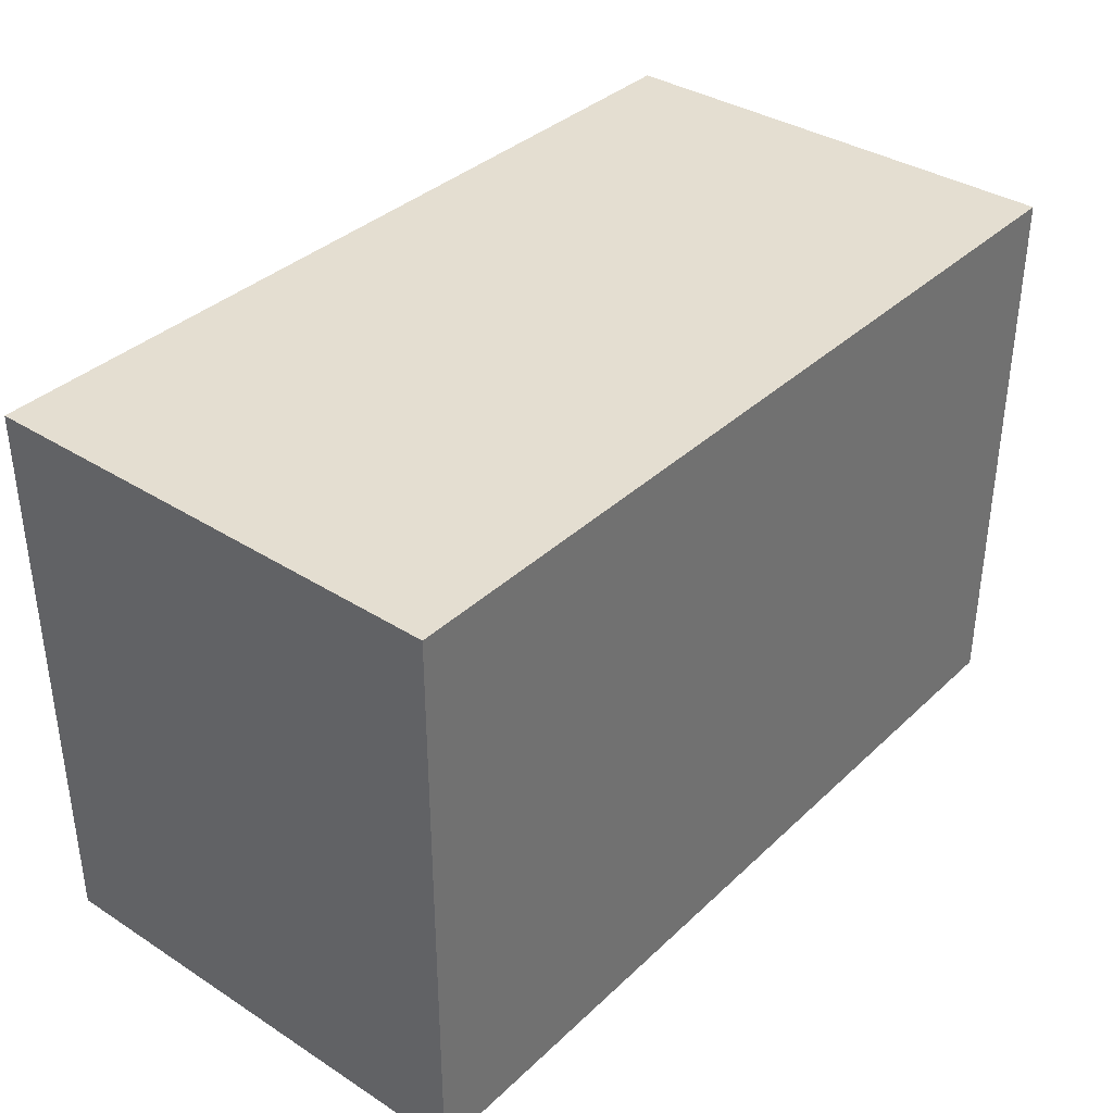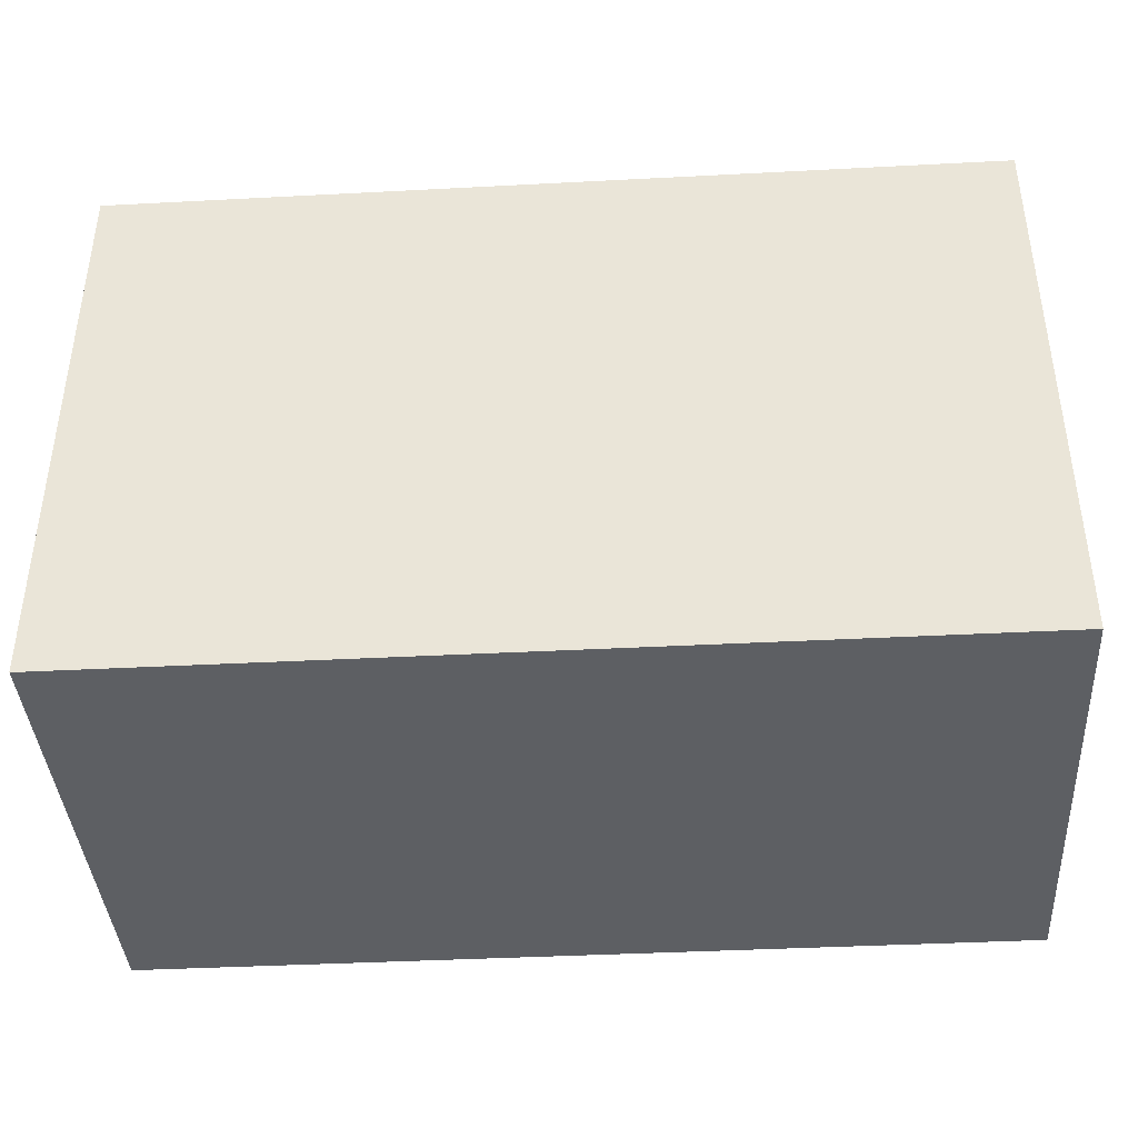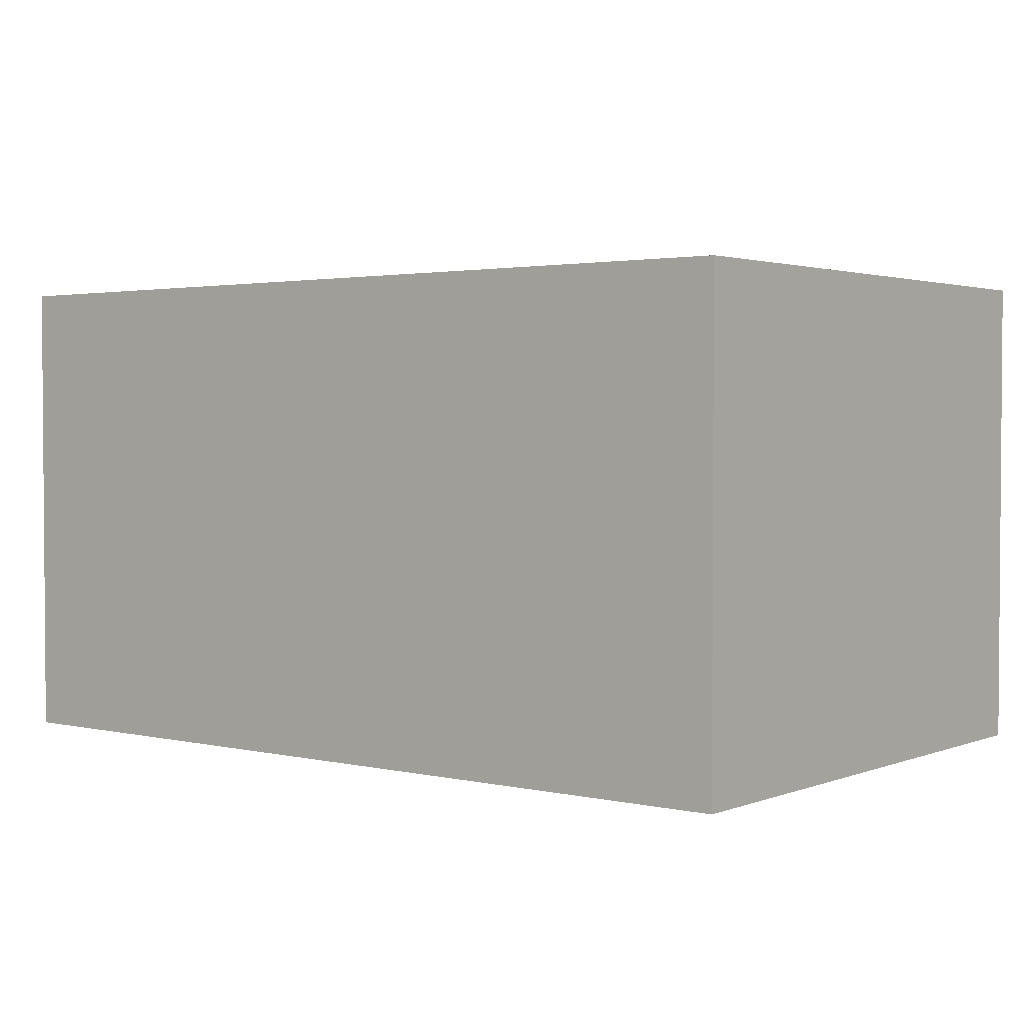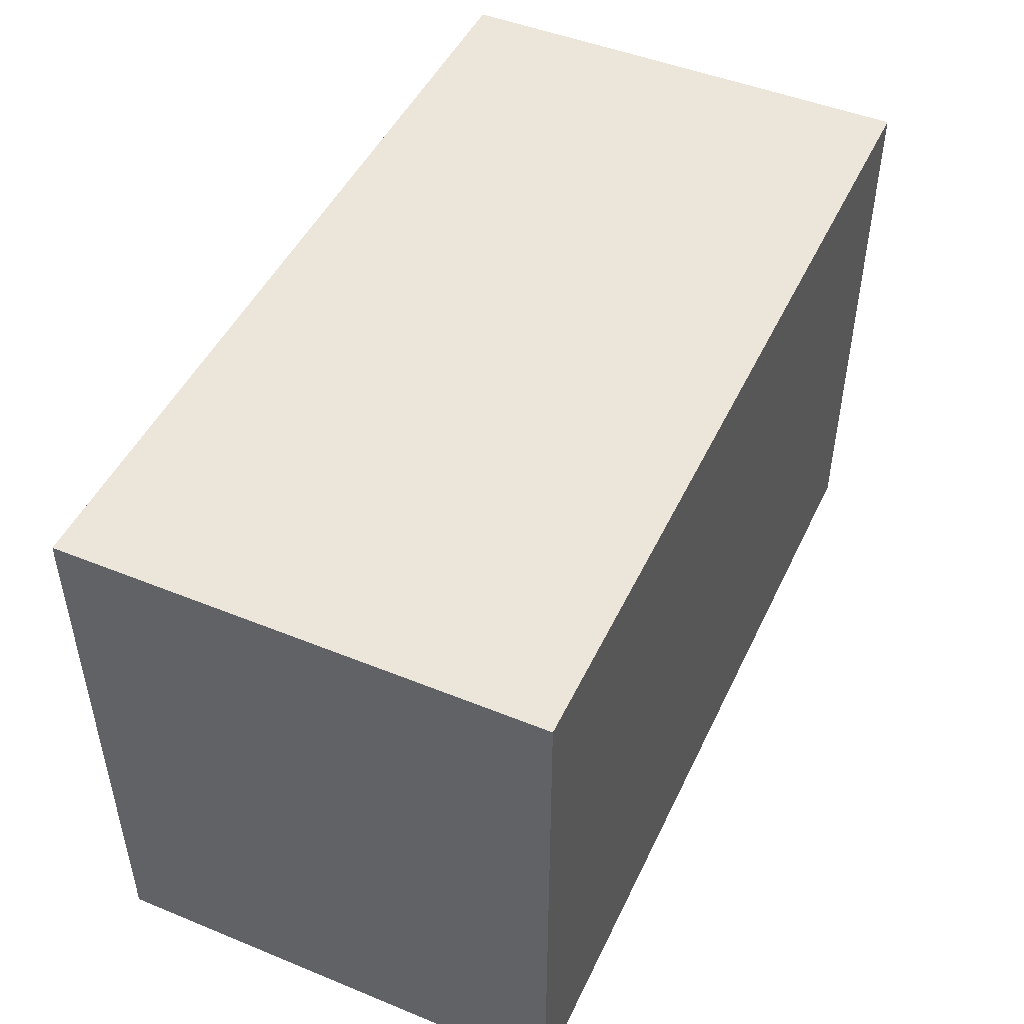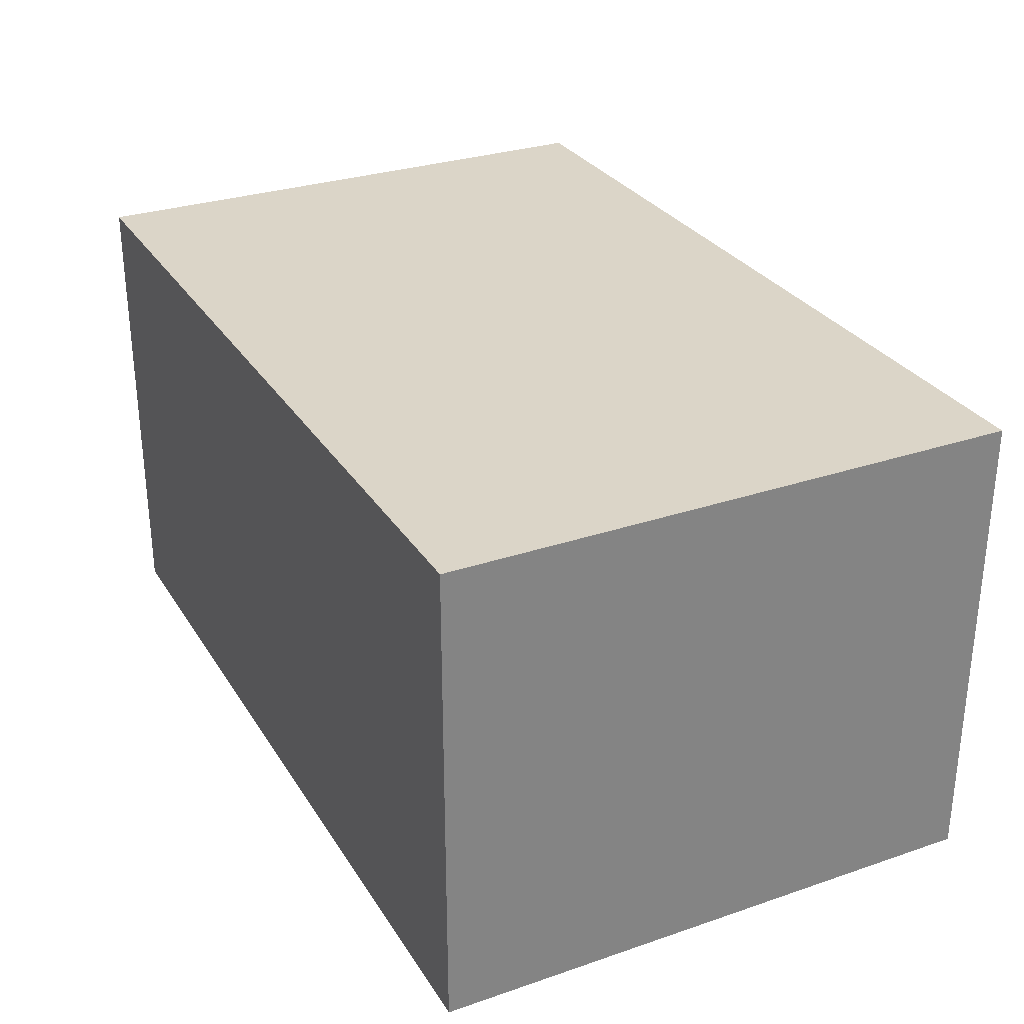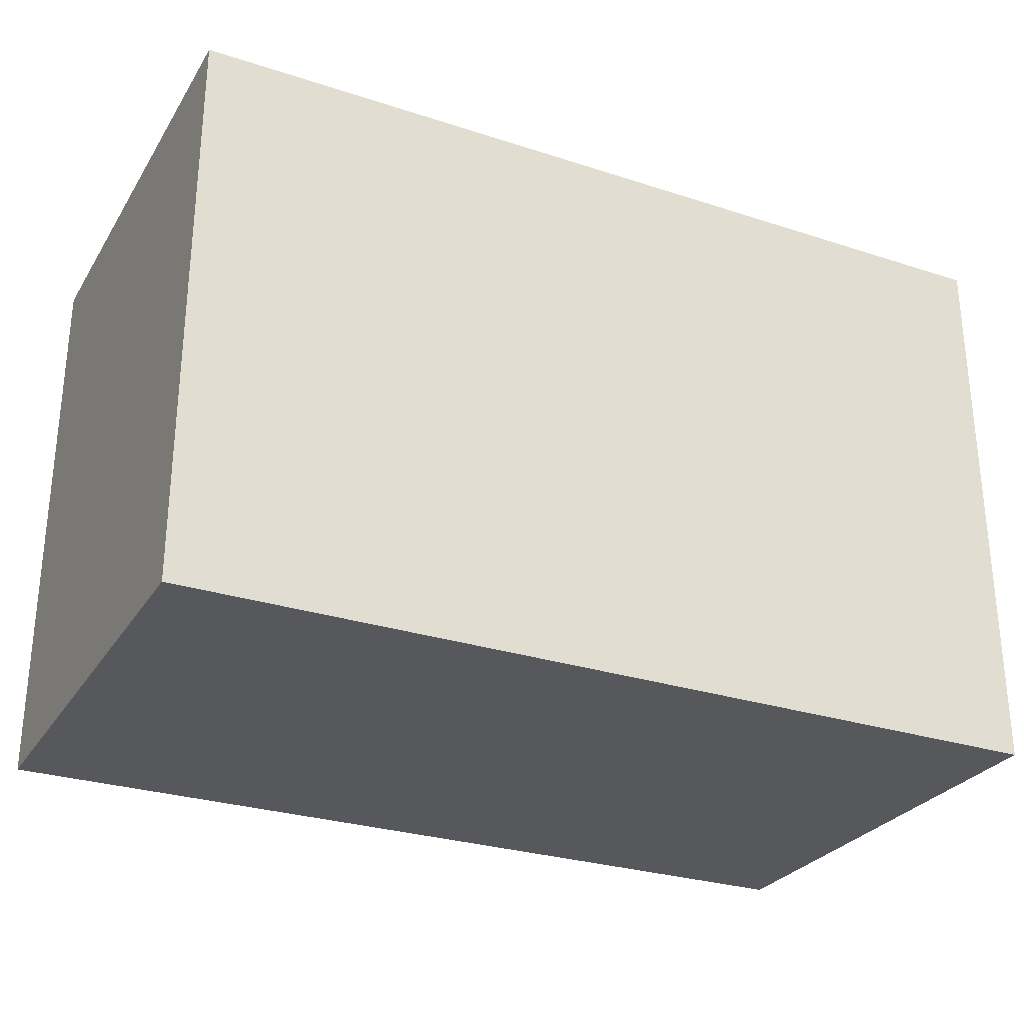
<metadata>
{"format":"obj","ext":"obj","renderer":"f3d","projection":"perspective","resolution":1024,"background":"white","views":[{"elev":36.4,"azim":129.7,"up":"+Y"},{"elev":-40.0,"azim":-176.3,"up":"+Y"},{"elev":2.4,"azim":-141.9,"up":"+Z"},{"elev":47.7,"azim":114.6,"up":"+Y"},{"elev":29.6,"azim":63.5,"up":"+Z"},{"elev":-28.3,"azim":-26.1,"up":"+Y"}]}
</metadata>
<code>
v 7.132 0 -18.52
v 7.132 0 -10.17
v 7.132 10 -10.17
v 7.132 10 -18.52
v 22.58 0 -18.52
v 7.132 0 -18.52
v 7.132 10 -18.52
v 22.58 10 -18.52
v 22.58 0 -10.17
v 22.58 0 -18.52
v 22.58 10 -18.52
v 22.58 10 -10.17
v 7.132 0 -10.17
v 22.58 0 -10.17
v 22.58 10 -10.17
v 7.132 10 -10.17
v 7.132 10 -10.17
v 22.58 10 -10.17
v 22.58 10 -18.52
v 7.132 10 -18.52
v 22.58 0 -10.17
v 7.132 0 -10.17
v 7.132 0 -18.52
v 22.58 0 -18.52
g 5bab1618-e32c-11ea-a160-54bf646e7e1f
f 1 2 4
f 4 2 3
g 5bab3d5e-e32c-11ea-a45e-54bf646e7e1f
f 5 6 8
f 8 6 7
g 5bab8b74-e32c-11ea-9269-54bf646e7e1f
f 9 10 12
f 12 10 11
g 5babd9a2-e32c-11ea-92a2-54bf646e7e1f
f 13 14 16
f 16 14 15
g 5bac27a4-e32c-11ea-81bb-54bf646e7e1f
f 18 19 17
f 17 19 20
g 5bac9cca-e32c-11ea-a9a0-54bf646e7e1f
f 21 22 24
f 24 22 23

</code>
